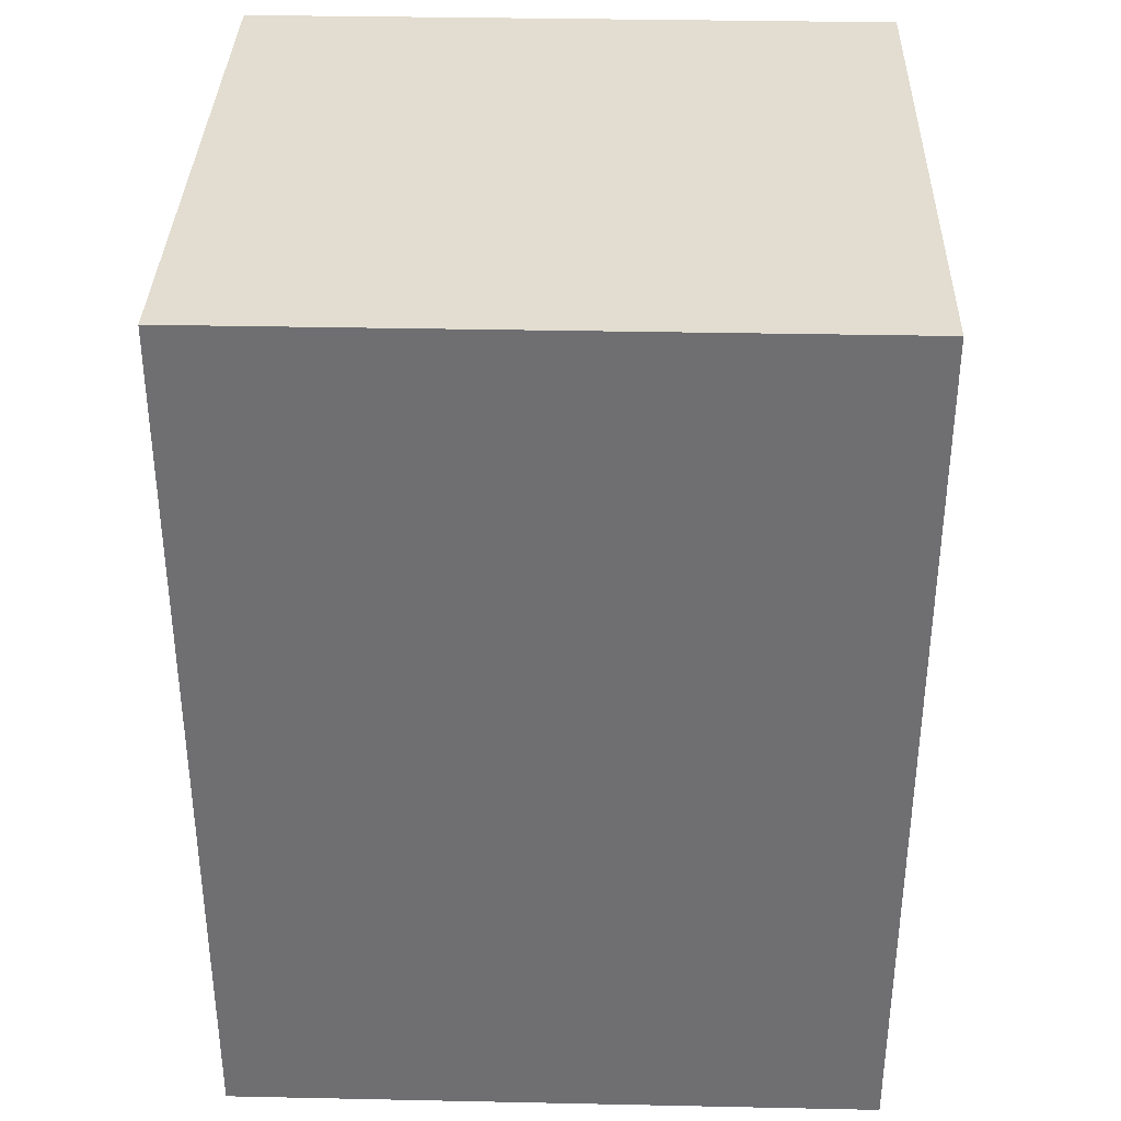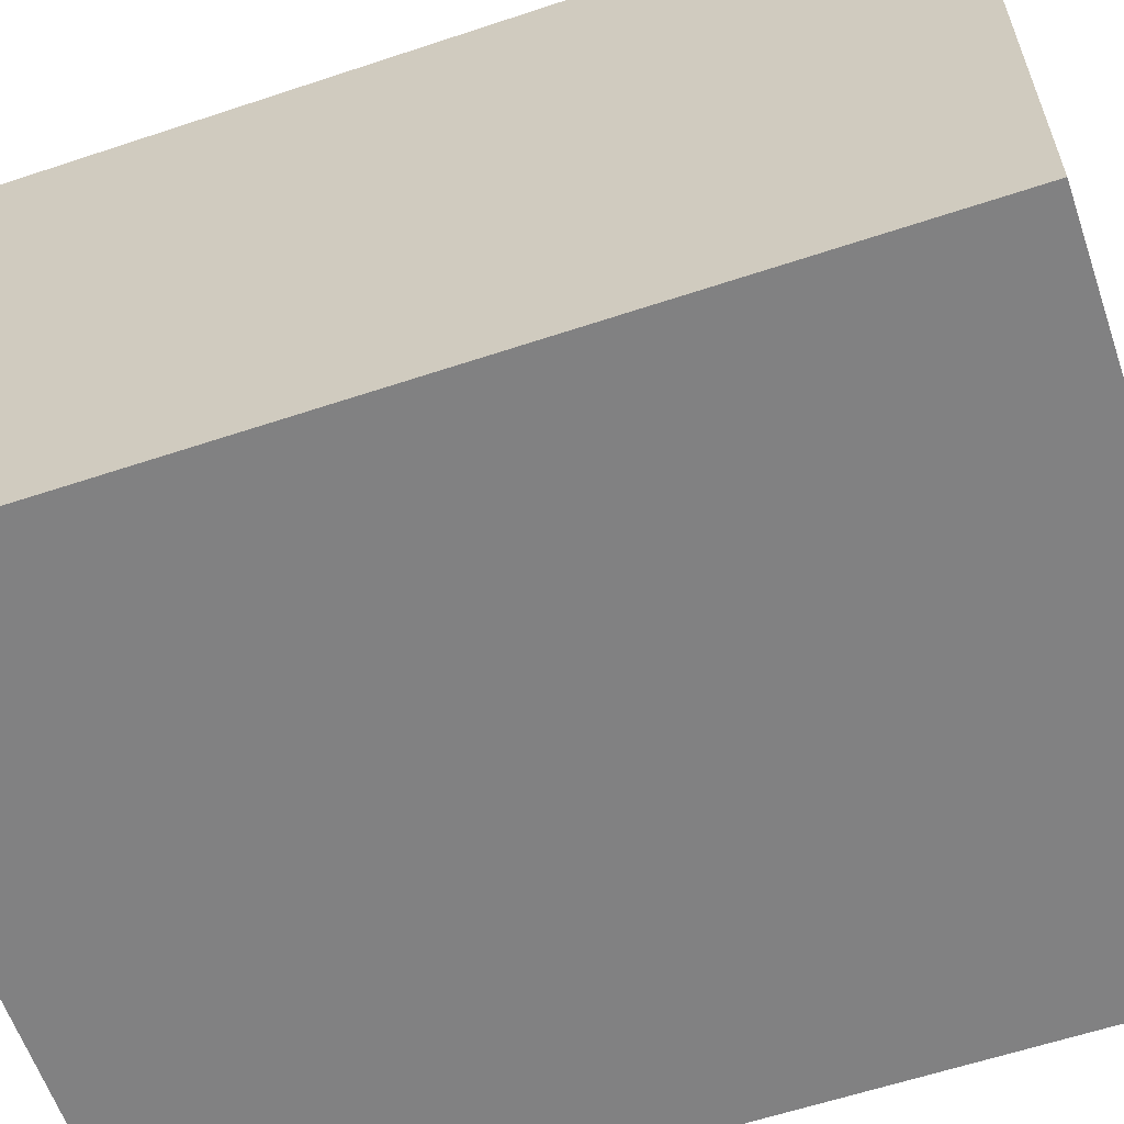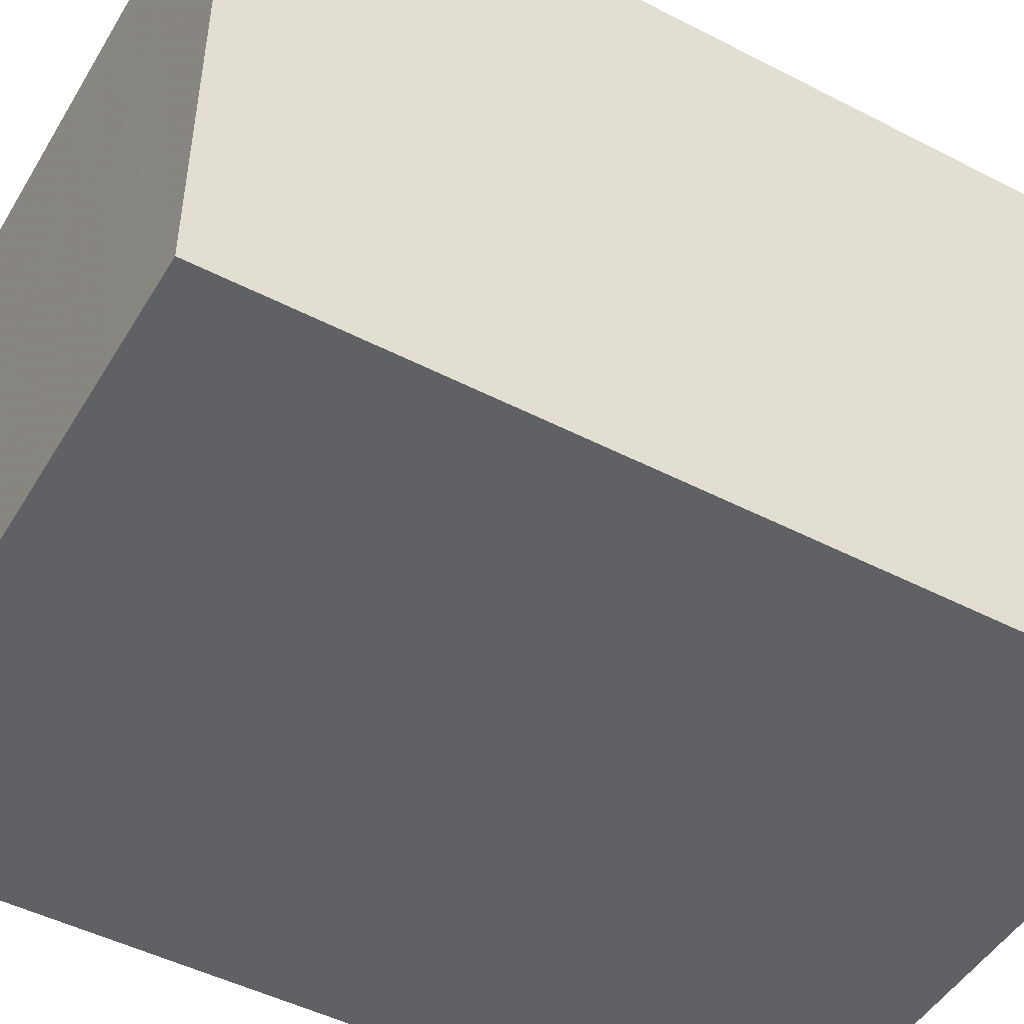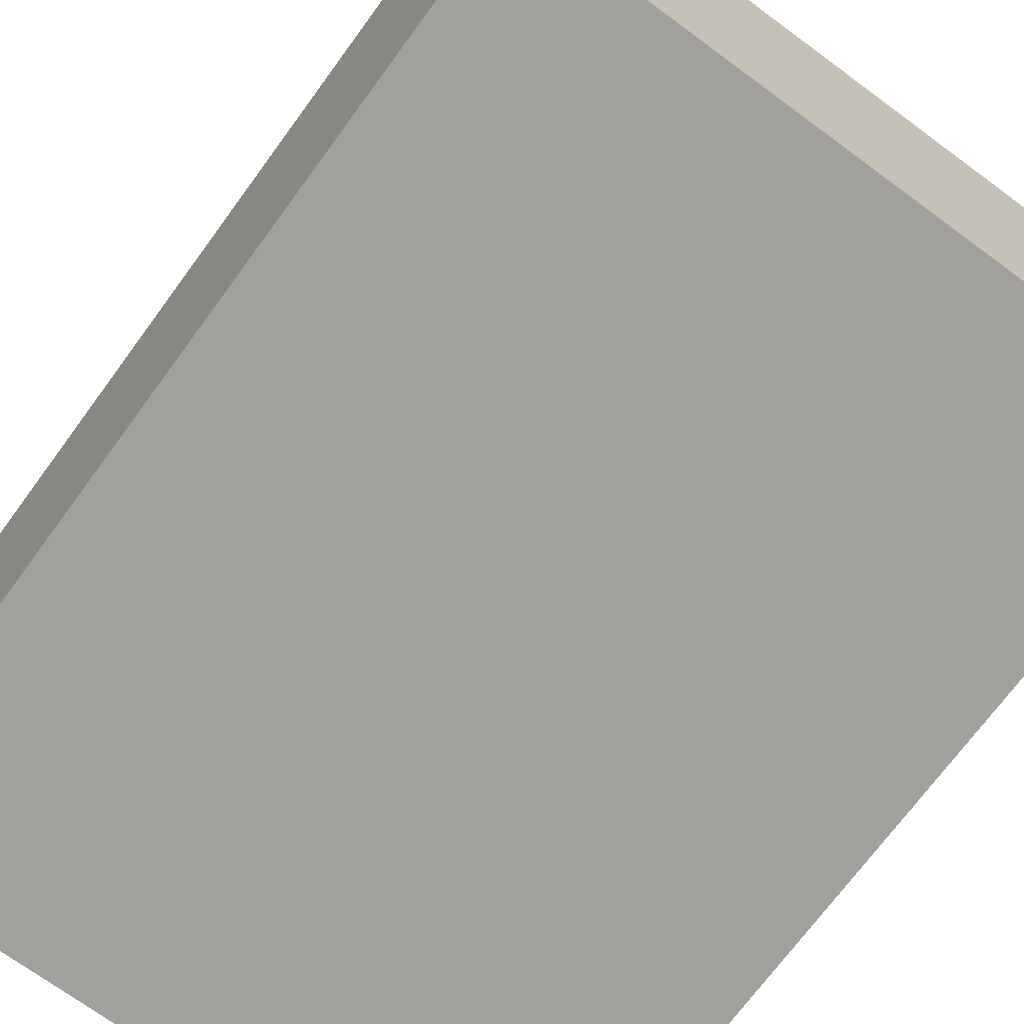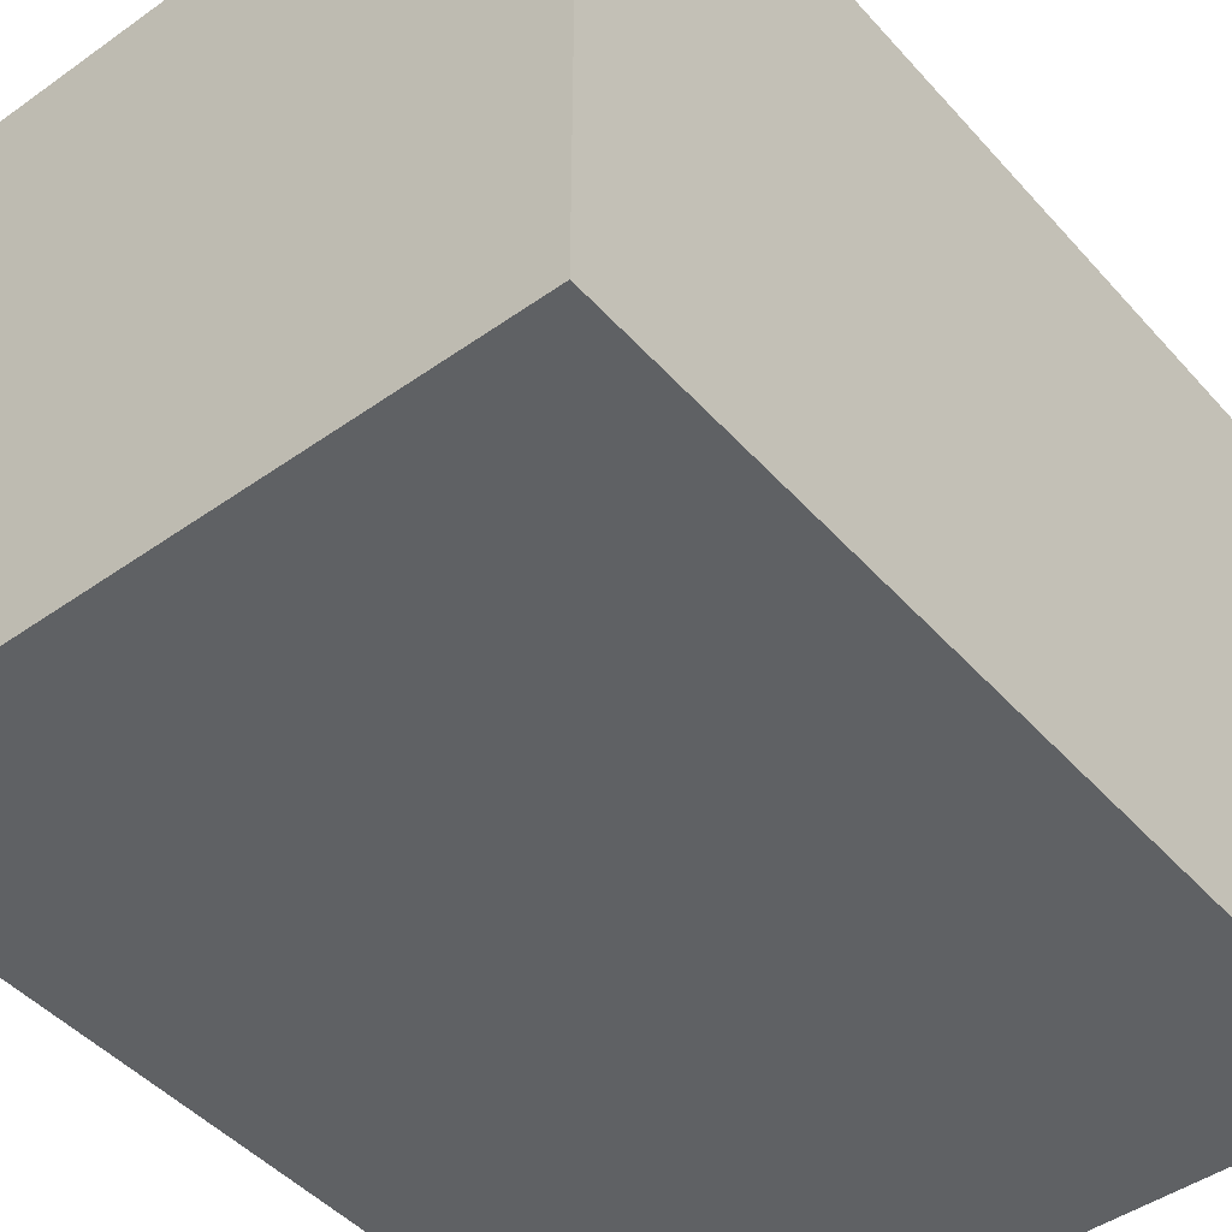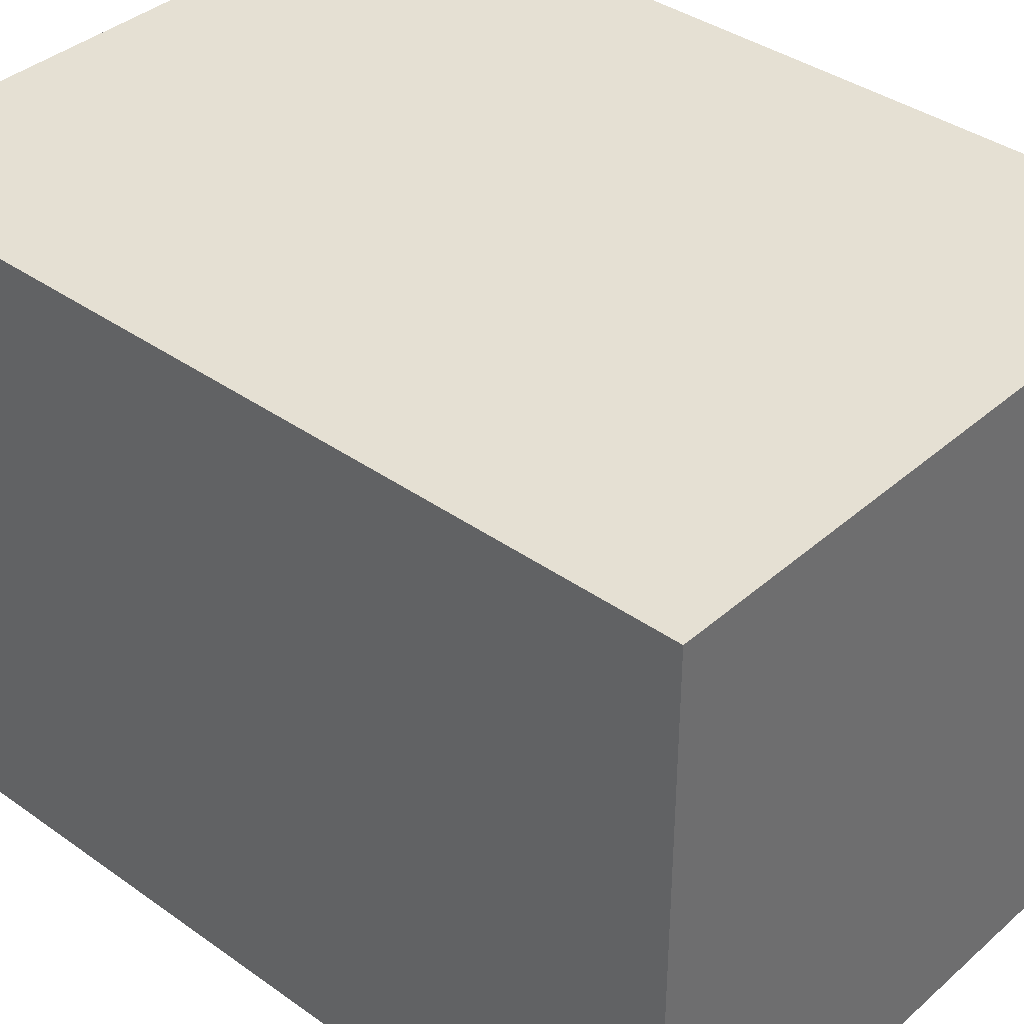
<metadata>
{"format":"obj","ext":"obj","renderer":"f3d","projection":"perspective","resolution":1024,"background":"white","views":[{"elev":35.1,"azim":-178.4,"up":"+Y"},{"elev":-60.5,"azim":-71.2,"up":"+Z"},{"elev":-48.3,"azim":60.1,"up":"+Z"},{"elev":-71.7,"azim":-36.3,"up":"+Z"},{"elev":-46.2,"azim":-141.0,"up":"+Z"},{"elev":38.0,"azim":132.1,"up":"+Z"}]}
</metadata>
<code>
v 26.35 35.7 25.27
v 26.35 -35.7 25.27
v -26.35 35.7 25.27
v -26.35 -35.7 25.27
v -26.35 35.7 -25.27
v -26.35 -35.7 -25.27
v 26.35 35.7 -25.27
v 26.35 -35.7 -25.27
f 1 3 4 2
f 3 5 6 4
f 5 7 8 6
f 7 1 2 8
f 7 5 3 1
f 2 4 6 8

</code>
